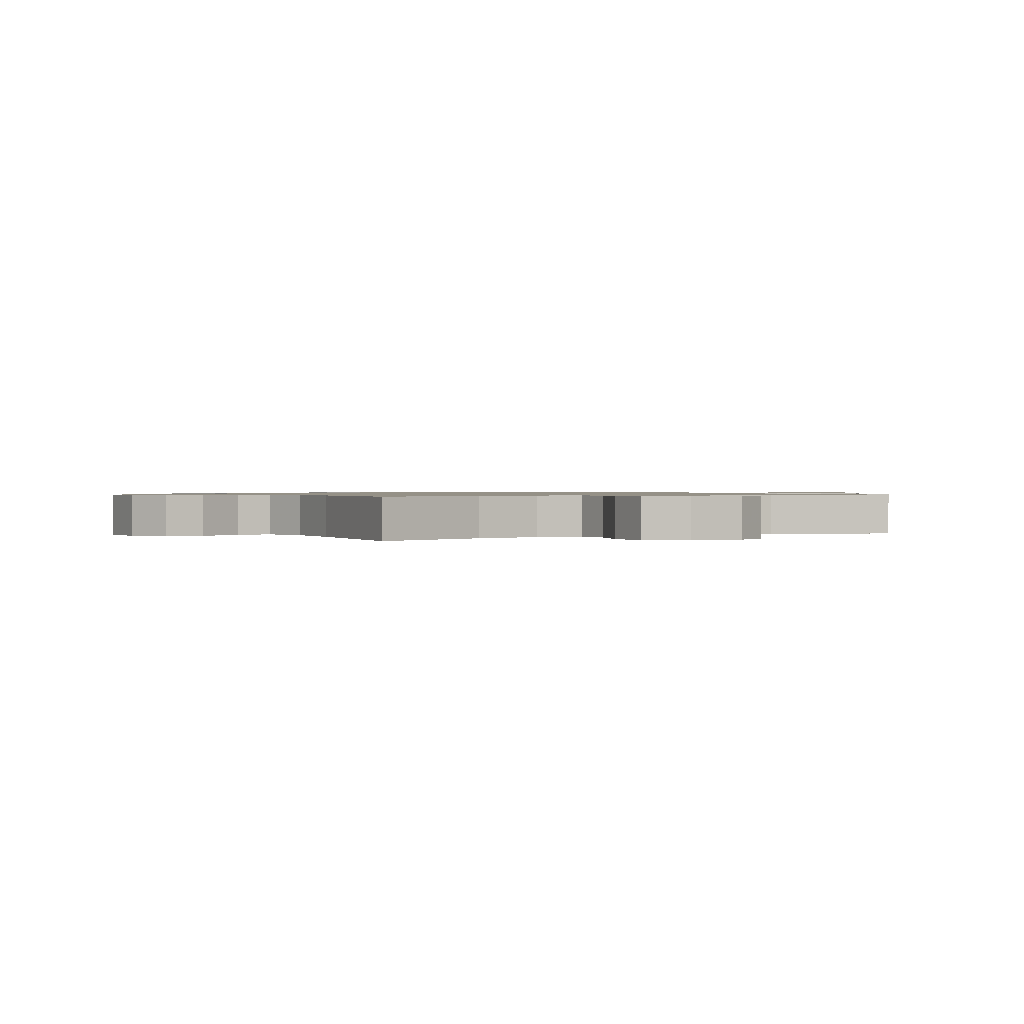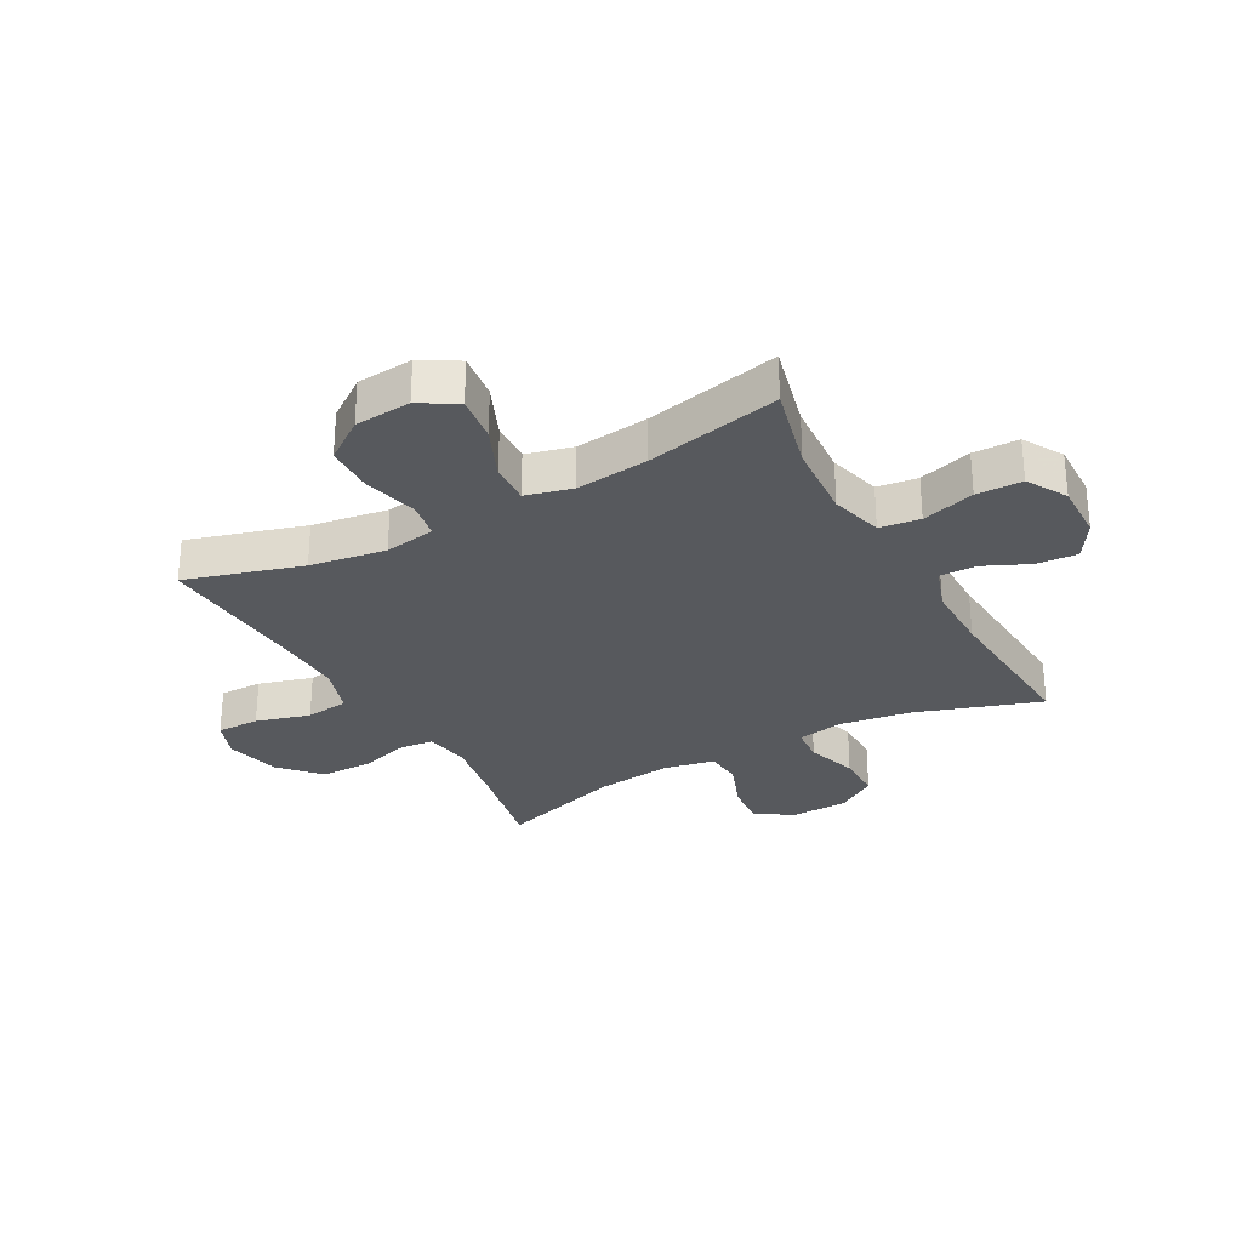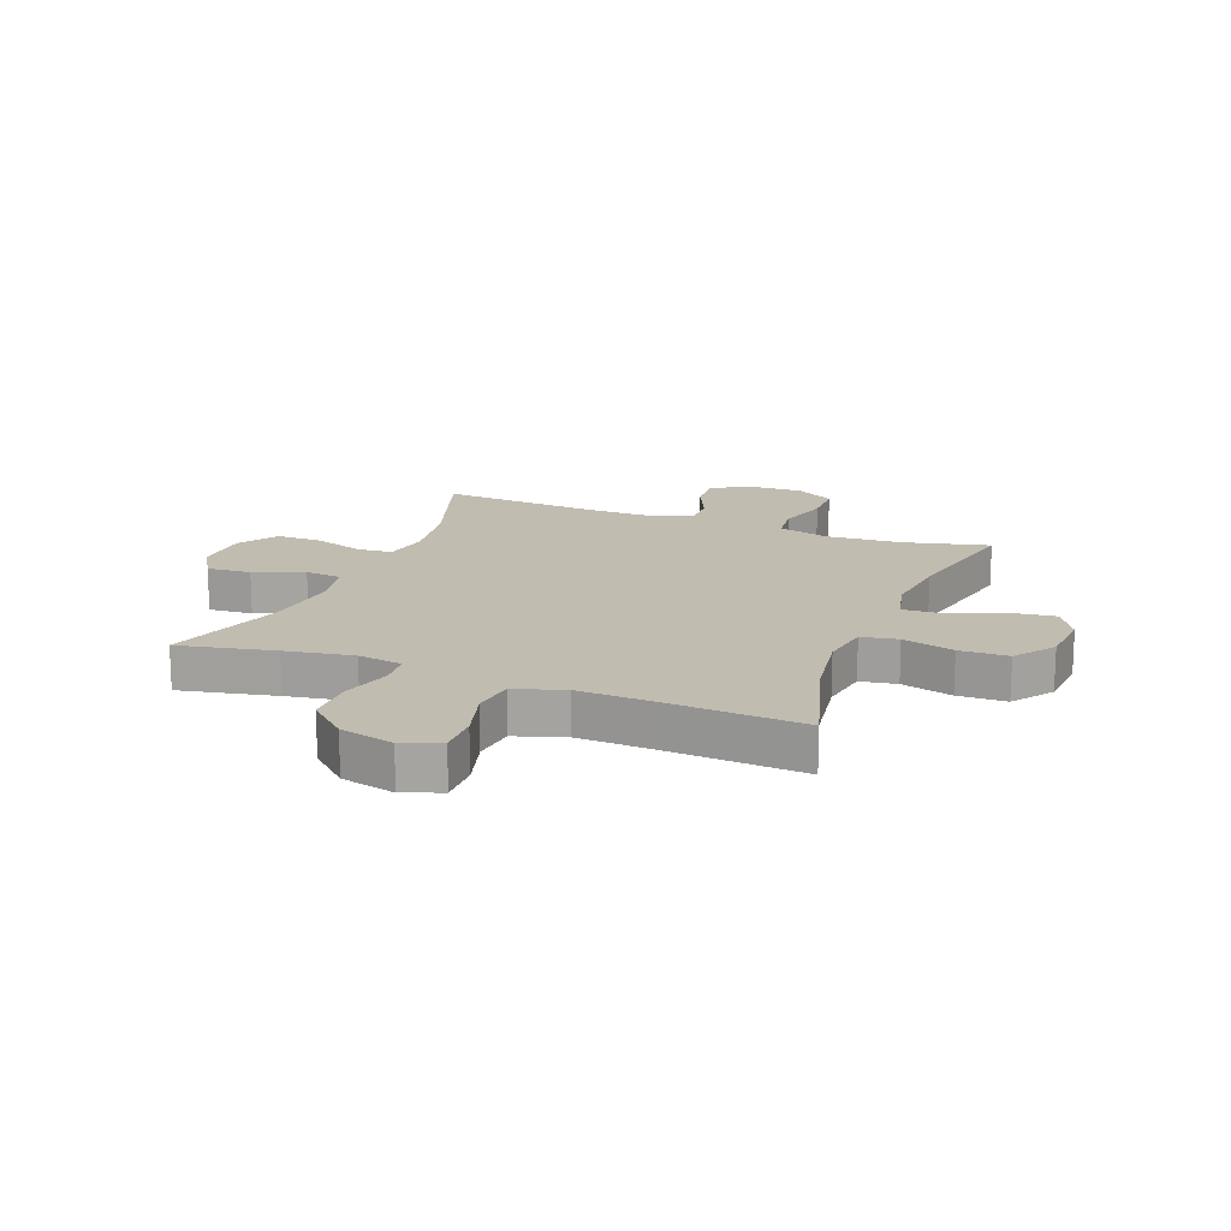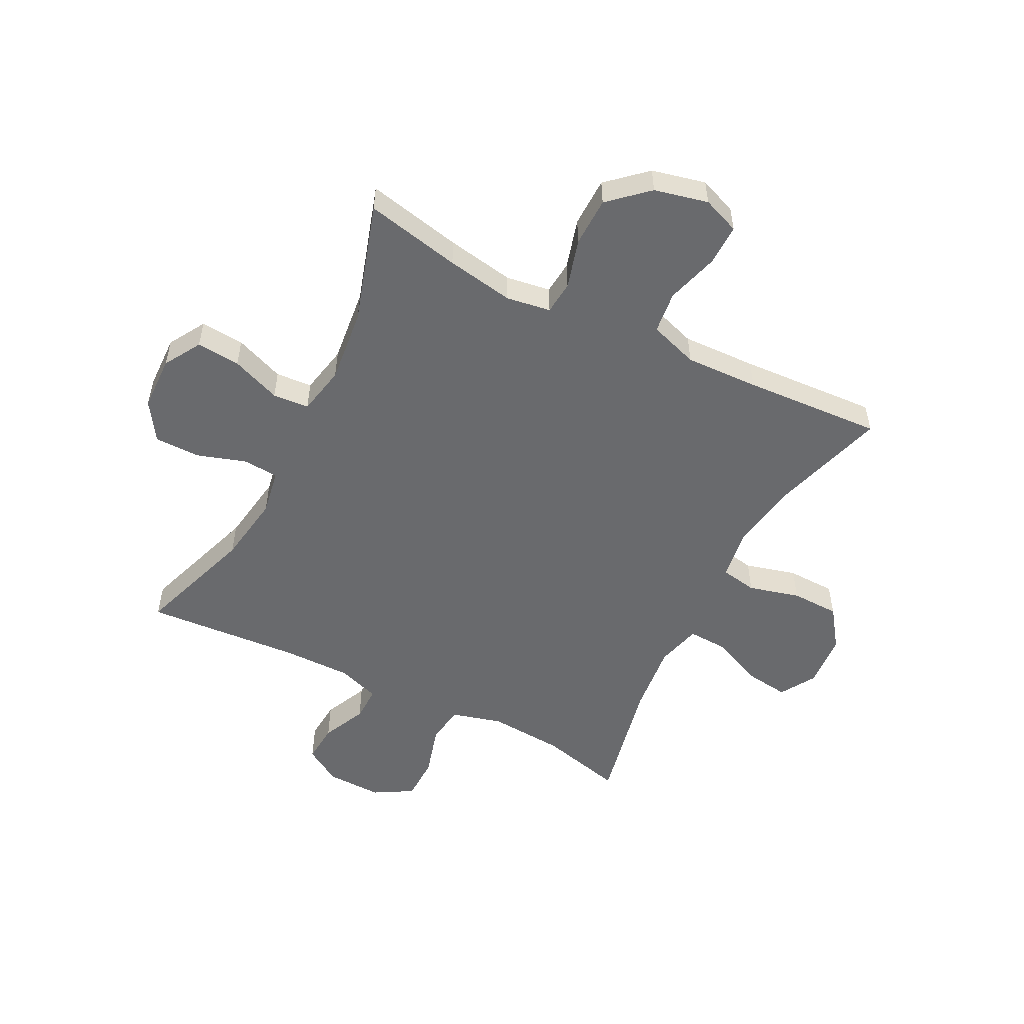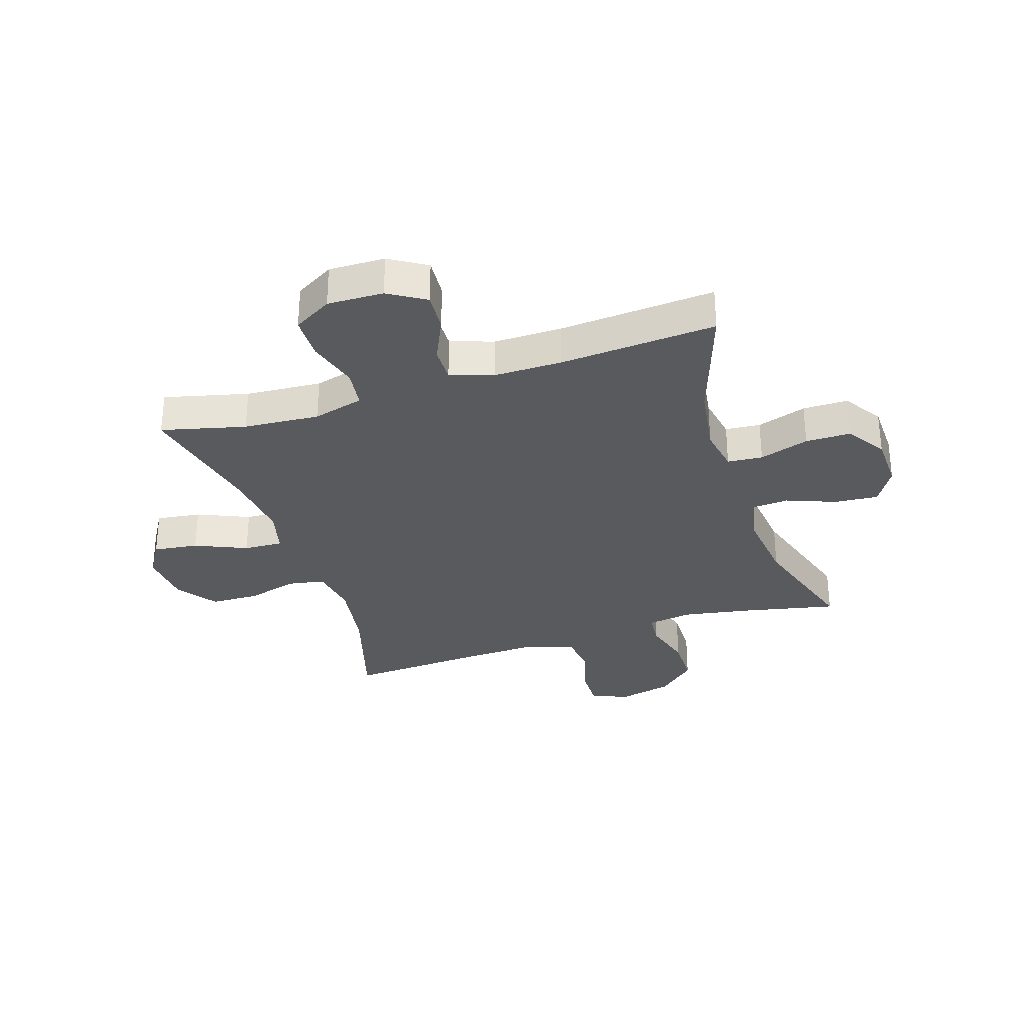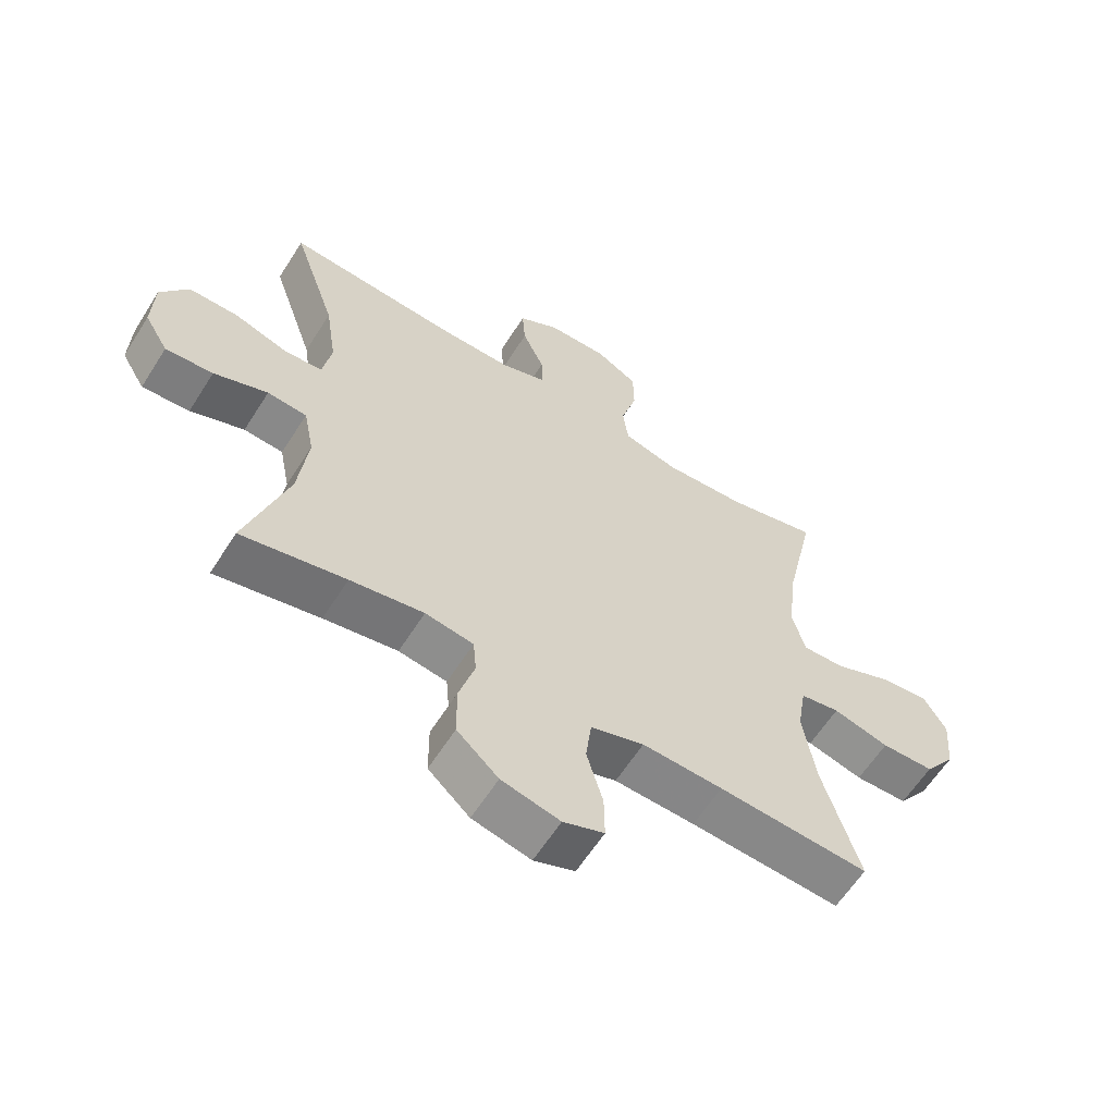
<metadata>
{"format":"obj","ext":"obj","renderer":"f3d","projection":"perspective","resolution":1024,"background":"white","views":[{"elev":0.9,"azim":61.8,"up":"+Y"},{"elev":-29.2,"azim":-61.2,"up":"+Y"},{"elev":16.6,"azim":-158.7,"up":"+Y"},{"elev":-53.0,"azim":152.9,"up":"+Y"},{"elev":-31.3,"azim":17.9,"up":"+Y"},{"elev":-61.3,"azim":147.7,"up":"+Z"}]}
</metadata>
<code>
v 0.5 0.07 0.5
v 0.43 0.07 0.292
v 0.412 0.07 0.172
v 0.426 0.07 0.093
v 0.487 0.07 0.088
v 0.573 0.07 0.116
v 0.652 0.07 0.116
v 0.696 0.07 0.049
v 0.699 0.07 -0.046
v 0.661 0.07 -0.11
v 0.585 0.07 -0.104
v 0.499 0.07 -0.071
v 0.436 0.07 -0.076
v 0.419 0.07 -0.161
v 0.434 0.07 -0.291
v 0.5 0.07 -0.5
v 0.334 0.07 -0.465
v 0.217 0.07 -0.445
v 0.14 0.07 -0.457
v 0.135 0.07 -0.515
v 0.16 0.07 -0.601
v 0.159 0.07 -0.687
v 0.093 0.07 -0.747
v 0 0.07 -0.769
v -0.065 0.07 -0.744
v -0.064 0.07 -0.672
v -0.038 0.07 -0.581
v -0.047 0.07 -0.508
v -0.132 0.07 -0.48
v -0.26 0.07 -0.485
v -0.5 0.07 -0.5
v -0.442 0.07 -0.304
v -0.422 0.07 -0.176
v -0.436 0.07 -0.09
v -0.499 0.07 -0.079
v -0.588 0.07 -0.103
v -0.672 0.07 -0.101
v -0.722 0.07 -0.032
v -0.73 0.07 0.063
v -0.693 0.07 0.125
v -0.615 0.07 0.115
v -0.525 0.07 0.076
v -0.457 0.07 0.073
v -0.437 0.07 0.151
v -0.451 0.07 0.274
v -0.5 0.07 0.5
v -0.354 0.07 0.464
v -0.222 0.07 0.455
v -0.134 0.07 0.479
v -0.125 0.07 0.547
v -0.151 0.07 0.636
v -0.15 0.07 0.713
v -0.083 0.07 0.752
v 0.014 0.07 0.75
v 0.078 0.07 0.711
v 0.073 0.07 0.642
v 0.038 0.07 0.565
v 0.037 0.07 0.504
v 0.111 0.07 0.479
v 0.229 0.07 0.48
v 0.5 0 0.5
v 0.43 0 0.292
v 0.412 0 0.172
v 0.426 0 0.093
v 0.487 0 0.088
v 0.573 0 0.116
v 0.652 0 0.116
v 0.696 0 0.049
v 0.699 0 -0.046
v 0.661 0 -0.11
v 0.585 0 -0.104
v 0.499 0 -0.071
v 0.436 0 -0.076
v 0.419 0 -0.161
v 0.434 0 -0.291
v 0.5 0 -0.5
v 0.334 0 -0.465
v 0.217 0 -0.445
v 0.14 0 -0.457
v 0.135 0 -0.515
v 0.16 0 -0.601
v 0.159 0 -0.687
v 0.093 0 -0.747
v 0 0 -0.769
v -0.065 0 -0.744
v -0.064 0 -0.672
v -0.038 0 -0.581
v -0.047 0 -0.508
v -0.132 0 -0.48
v -0.26 0 -0.485
v -0.5 0 -0.5
v -0.442 0 -0.304
v -0.422 0 -0.176
v -0.436 0 -0.09
v -0.499 0 -0.079
v -0.588 0 -0.103
v -0.672 0 -0.101
v -0.722 0 -0.032
v -0.73 0 0.063
v -0.693 0 0.125
v -0.615 0 0.115
v -0.525 0 0.076
v -0.457 0 0.073
v -0.437 0 0.151
v -0.451 0 0.274
v -0.5 0 0.5
v -0.354 0 0.464
v -0.222 0 0.455
v -0.134 0 0.479
v -0.125 0 0.547
v -0.151 0 0.636
v -0.15 0 0.713
v -0.083 0 0.752
v 0.014 0 0.75
v 0.078 0 0.711
v 0.073 0 0.642
v 0.038 0 0.565
v 0.037 0 0.504
v 0.111 0 0.479
v 0.229 0 0.48
f 54 55 56 57
f 54 57 58
f 53 54 58
f 50 51 52 53
f 49 50 53 58
f 48 49 58 59
f 45 46 47
f 44 45 47 48
f 43 44 48 59
f 39 40 41 42
f 39 42 43
f 38 39 43
f 35 36 37 38
f 34 35 38 43
f 33 34 43 59
f 30 31 32
f 29 30 32 33
f 28 29 33 59
f 24 25 26 27
f 20 21 22 23
f 19 20 23 24
f 15 16 17
f 14 15 17 18
f 13 14 18 19
f 9 10 11 12
f 9 12 13
f 8 9 13
f 5 6 7 8
f 4 5 8 13
f 3 4 13 19
f 60 1 2
f 27 28 59 60
f 19 24 27 60
f 2 3 19 60
f 117 116 115 114
f 118 117 114
f 118 114 113
f 113 112 111 110
f 118 113 110 109
f 119 118 109 108
f 107 106 105
f 108 107 105 104
f 119 108 104 103
f 102 101 100 99
f 103 102 99
f 103 99 98
f 98 97 96 95
f 103 98 95 94
f 119 103 94 93
f 92 91 90
f 93 92 90 89
f 119 93 89 88
f 87 86 85 84
f 83 82 81 80
f 84 83 80 79
f 77 76 75
f 78 77 75 74
f 79 78 74 73
f 72 71 70 69
f 73 72 69
f 73 69 68
f 68 67 66 65
f 73 68 65 64
f 79 73 64 63
f 62 61 120
f 120 119 88 87
f 120 87 84 79
f 120 79 63 62
f 1 61 62 2
f 2 62 63 3
f 3 63 64 4
f 4 64 65 5
f 5 65 66 6
f 6 66 67 7
f 7 67 68 8
f 8 68 69 9
f 9 69 70 10
f 10 70 71 11
f 11 71 72 12
f 12 72 73 13
f 13 73 74 14
f 14 74 75 15
f 15 75 76 16
f 16 76 77 17
f 17 77 78 18
f 18 78 79 19
f 19 79 80 20
f 20 80 81 21
f 21 81 82 22
f 22 82 83 23
f 23 83 84 24
f 24 84 85 25
f 25 85 86 26
f 26 86 87 27
f 27 87 88 28
f 28 88 89 29
f 29 89 90 30
f 30 90 91 31
f 31 91 92 32
f 32 92 93 33
f 33 93 94 34
f 34 94 95 35
f 35 95 96 36
f 36 96 97 37
f 37 97 98 38
f 38 98 99 39
f 39 99 100 40
f 40 100 101 41
f 41 101 102 42
f 42 102 103 43
f 43 103 104 44
f 44 104 105 45
f 45 105 106 46
f 46 106 107 47
f 47 107 108 48
f 48 108 109 49
f 49 109 110 50
f 50 110 111 51
f 51 111 112 52
f 52 112 113 53
f 53 113 114 54
f 54 114 115 55
f 55 115 116 56
f 56 116 117 57
f 57 117 118 58
f 58 118 119 59
f 59 119 120 60
f 60 120 61 1

</code>
